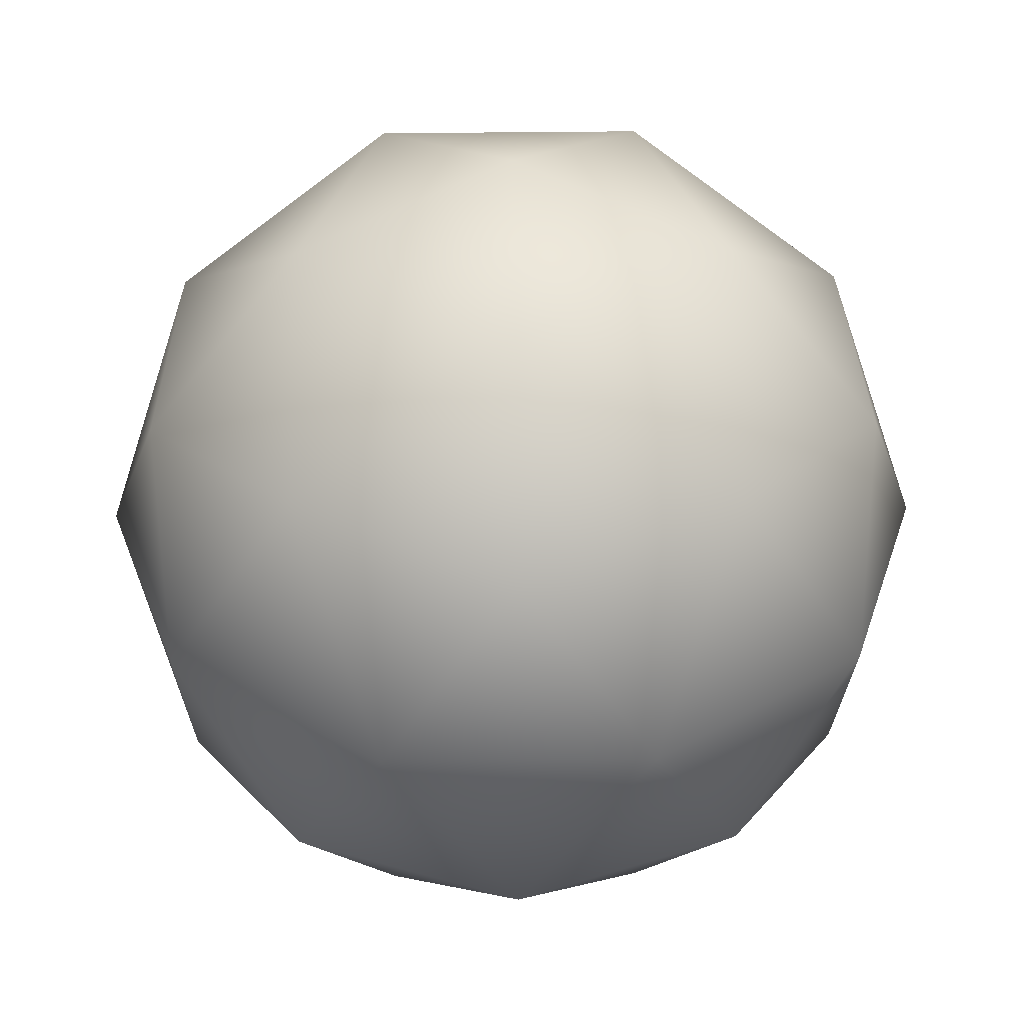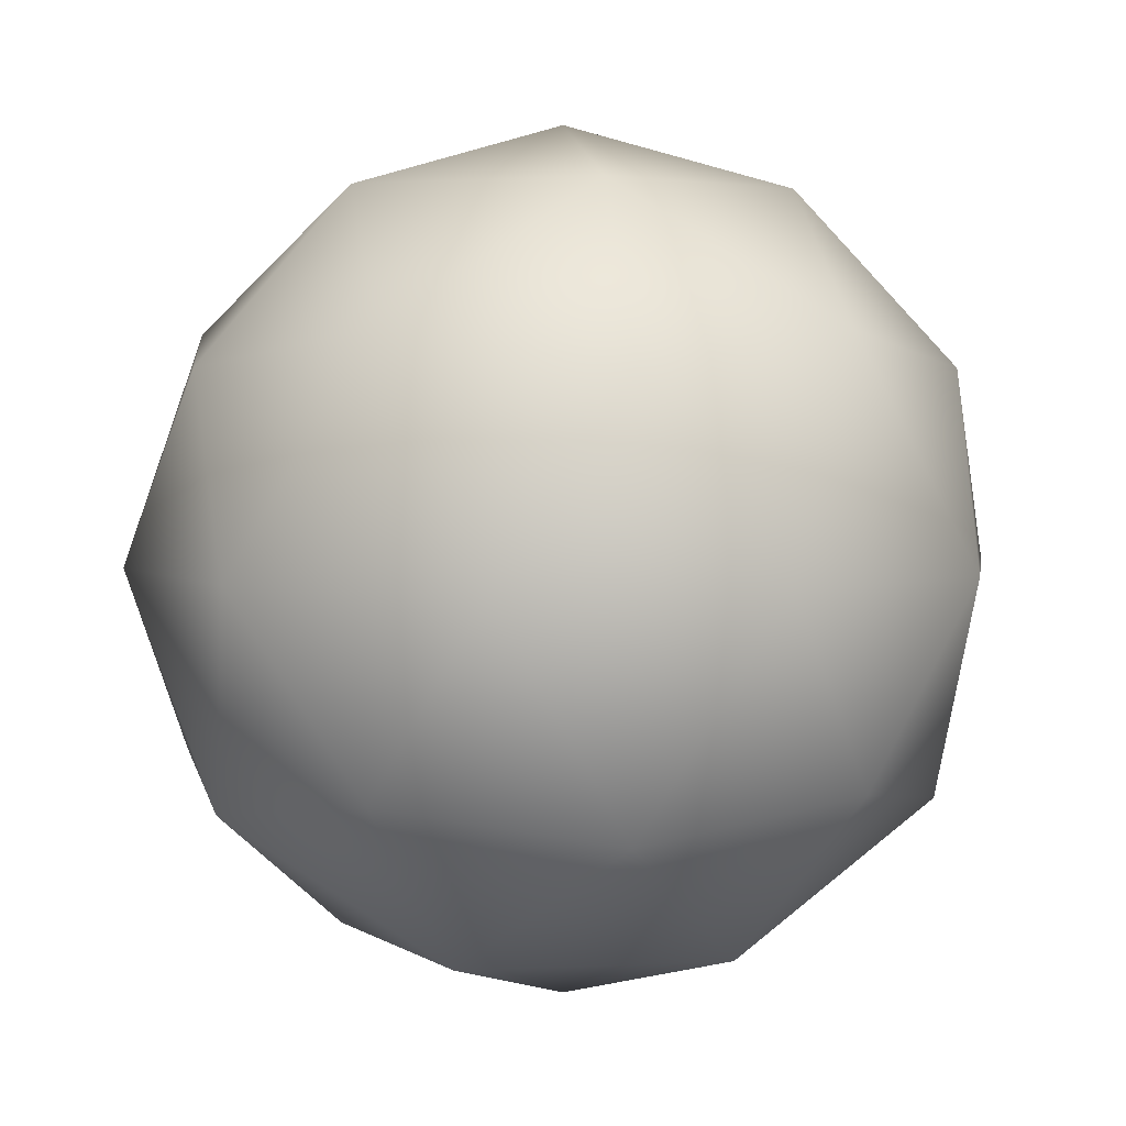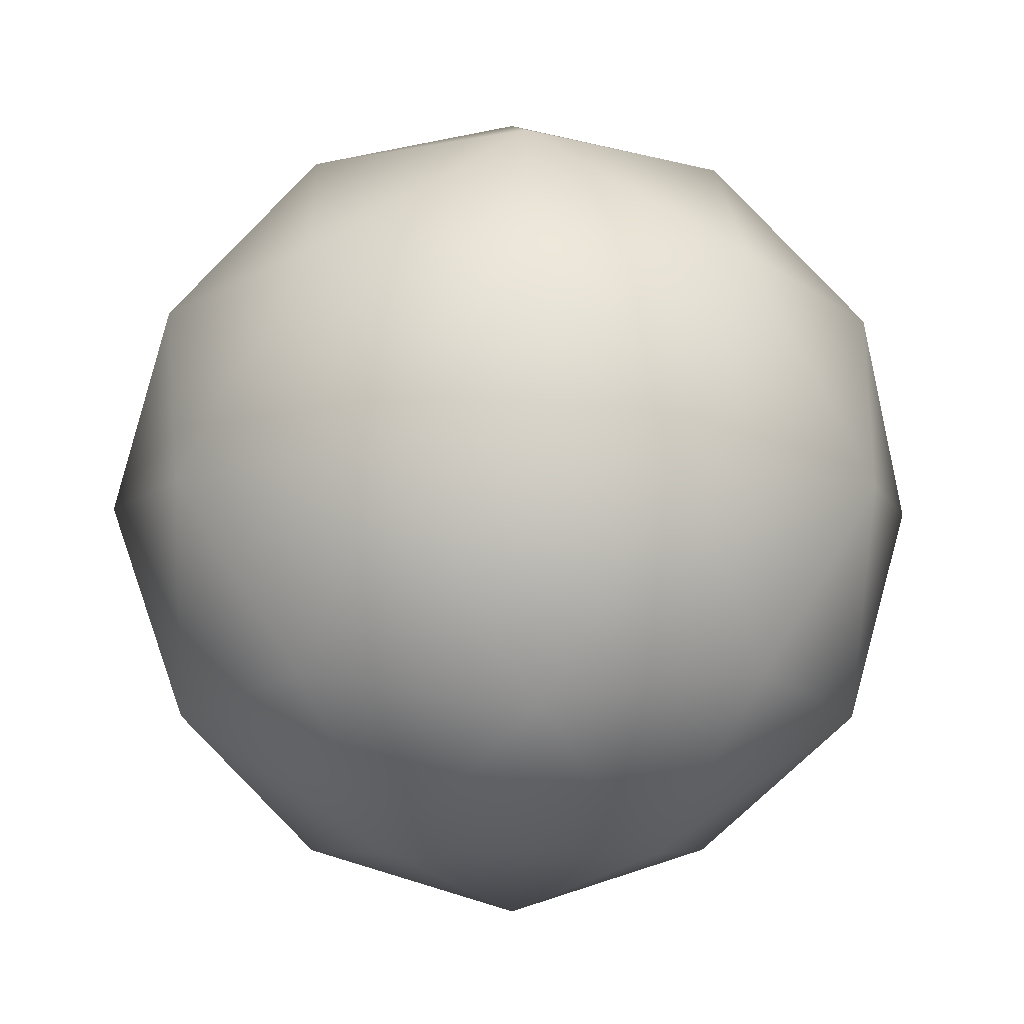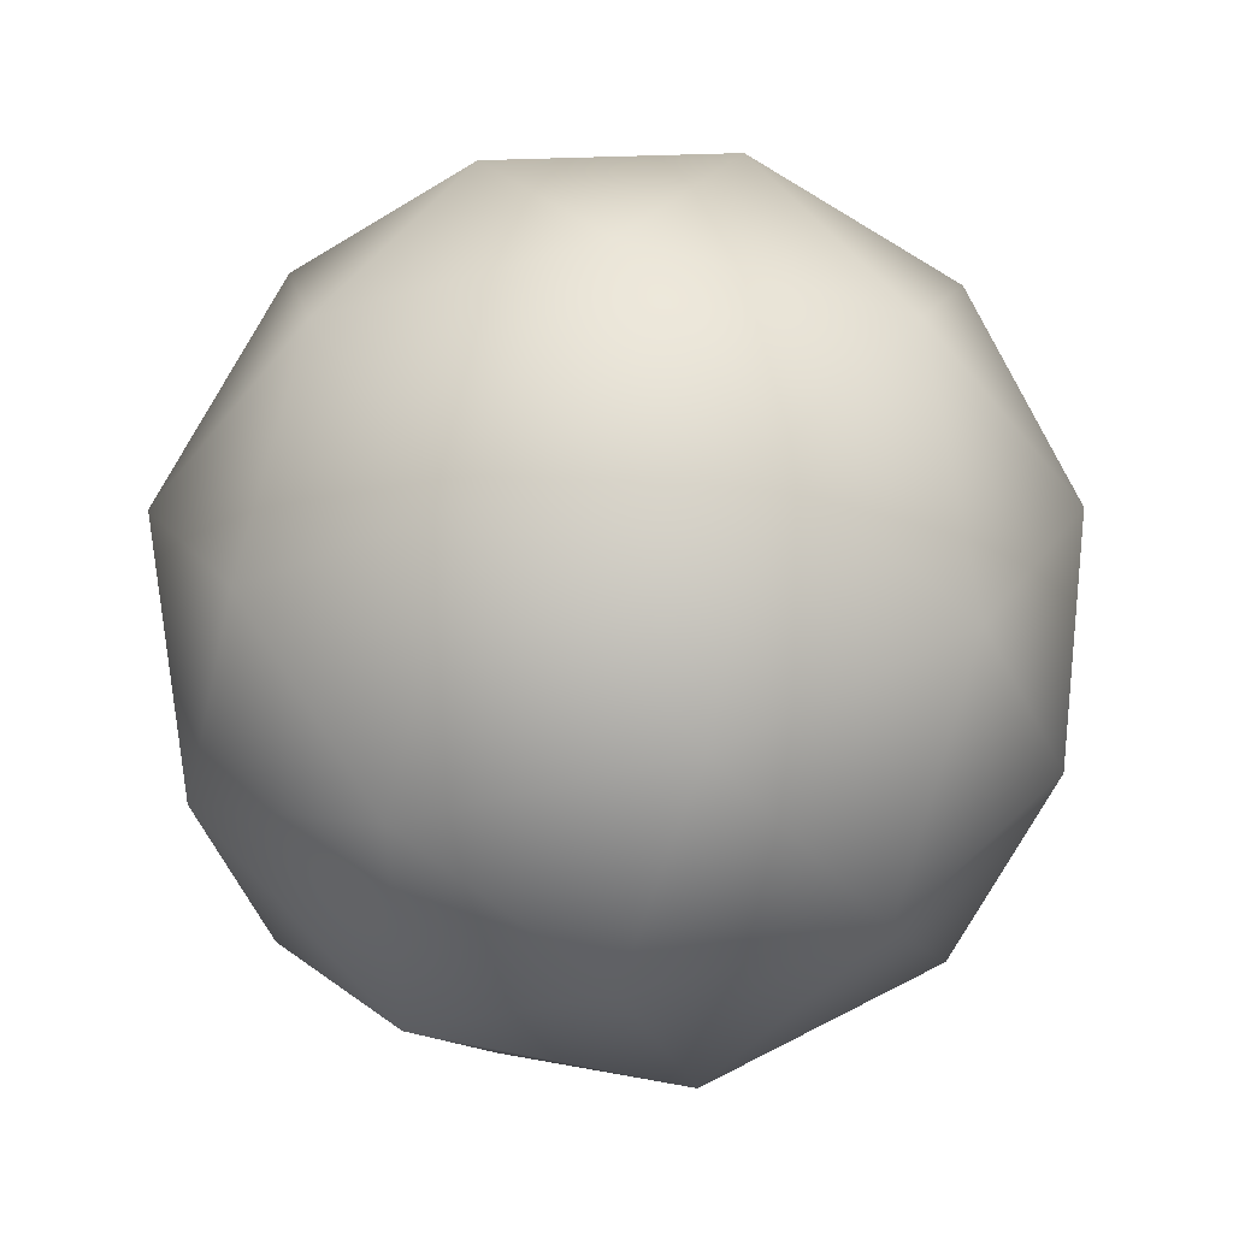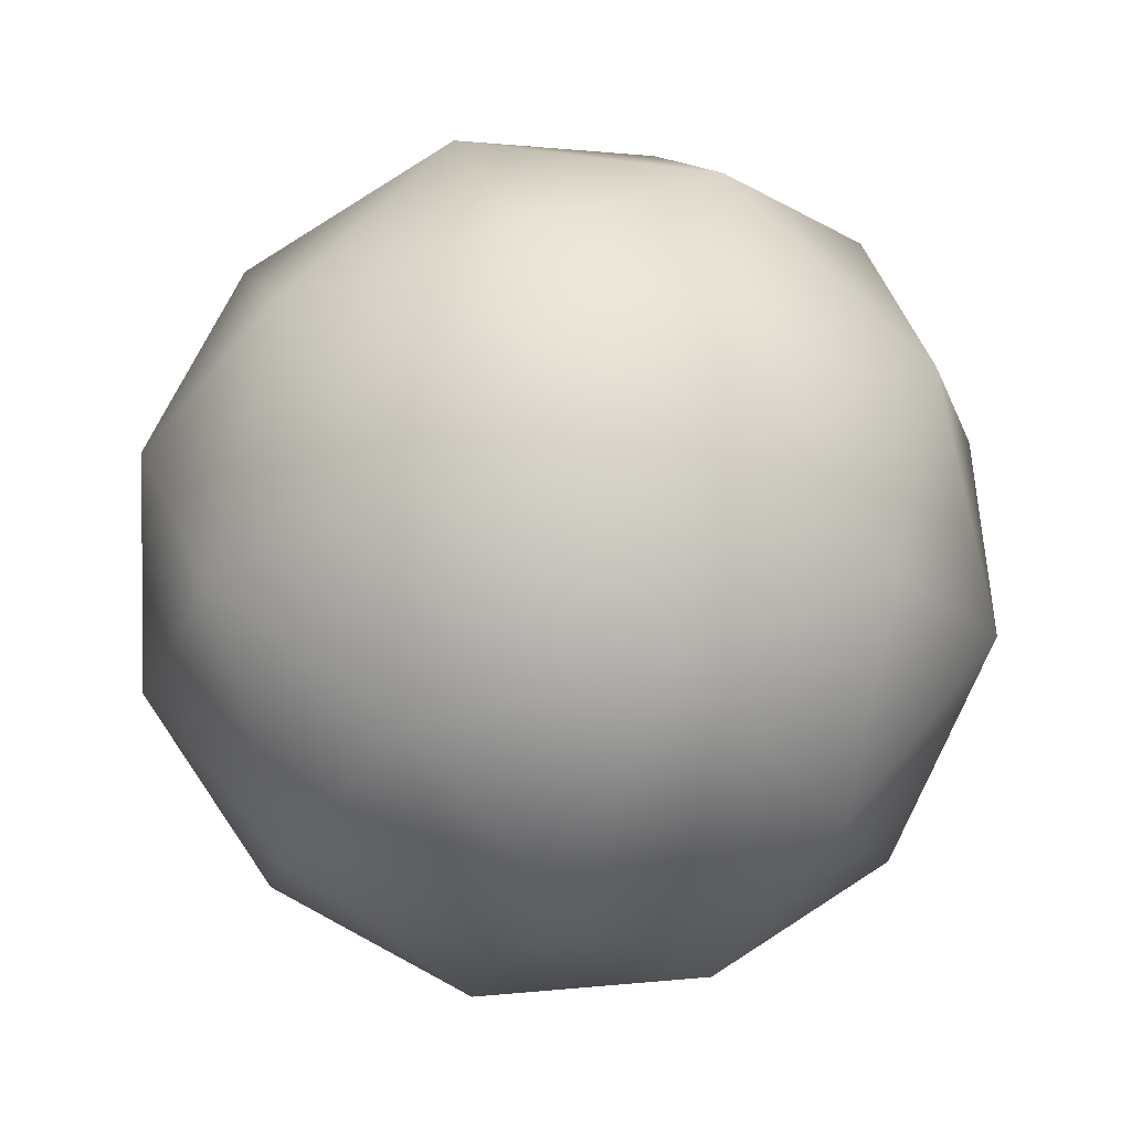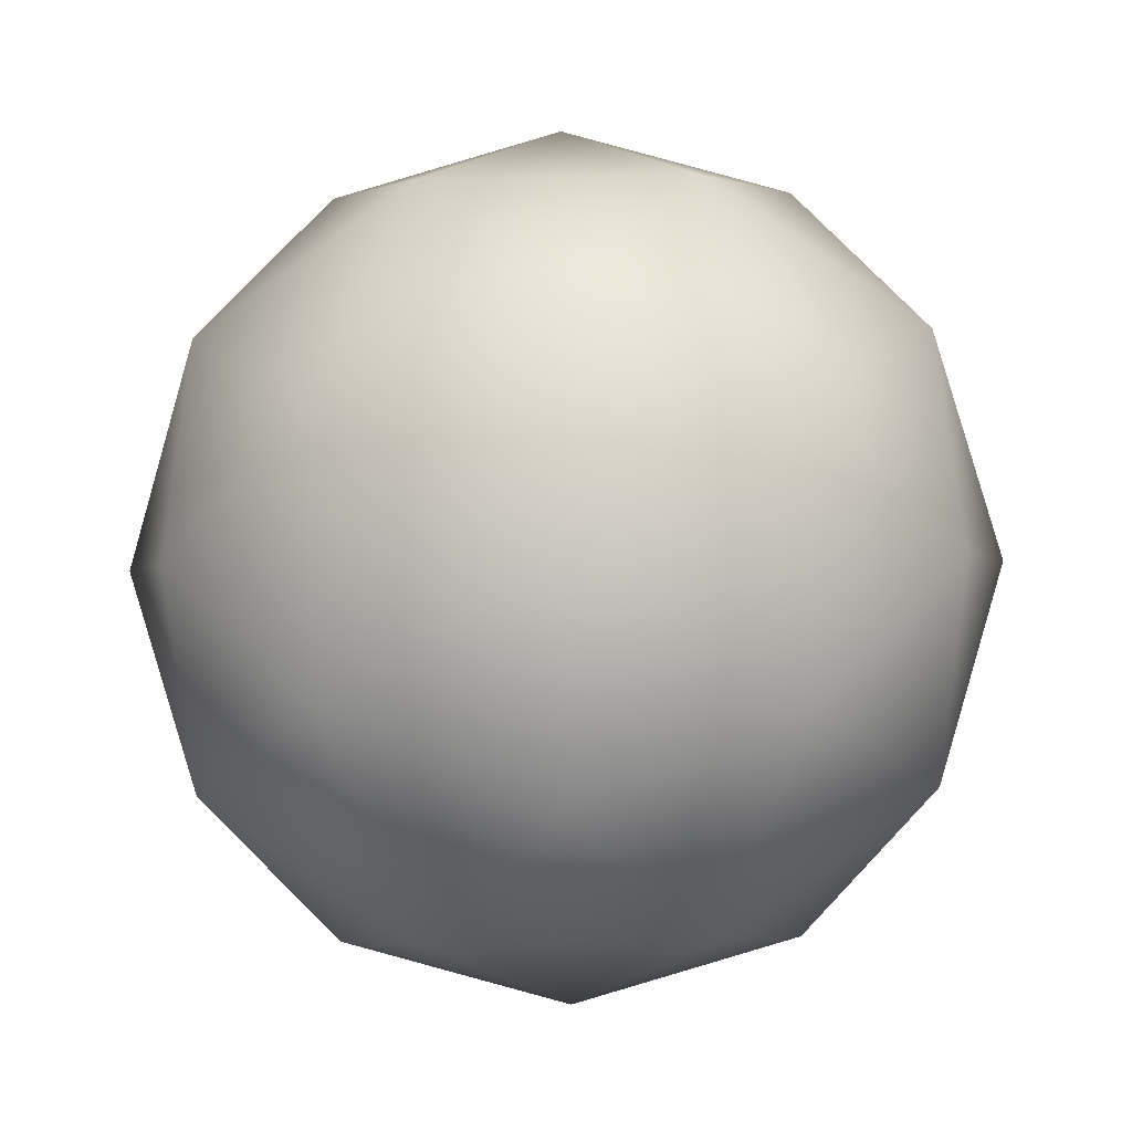
<metadata>
{"format":"obj","ext":"obj","renderer":"f3d","projection":"perspective","resolution":1024,"background":"white","views":[{"elev":35.8,"azim":89.0,"up":"+Y"},{"elev":3.7,"azim":-135.5,"up":"+Y"},{"elev":-6.5,"azim":-129.7,"up":"+Y"},{"elev":-45.1,"azim":-35.8,"up":"+Y"},{"elev":-44.3,"azim":5.7,"up":"+Z"},{"elev":-60.0,"azim":54.8,"up":"+Y"}]}
</metadata>
<code>
o Icosphere
v 0 -0.5 -0
v 0.2127 -0.4253 0.1545
v -0.08123 -0.4253 0.25
v 0.3618 -0.2236 0.2629
v 0.4253 -0.2629 -0
v -0.2629 -0.4253 -0
v -0.08123 -0.4253 -0.25
v 0.2127 -0.4253 -0.1545
v 0.4755 -0 0.1545
v -0.1382 -0.2236 0.4253
v 0.1314 -0.2629 0.4045
v 0 -0 0.5
v -0.4472 -0.2236 -0
v -0.3441 -0.2629 0.25
v -0.4755 -0 0.1545
v -0.1382 -0.2236 -0.4253
v -0.3441 -0.2629 -0.25
v -0.2939 0 -0.4045
v 0.3618 -0.2236 -0.2629
v 0.1314 -0.2629 -0.4045
v 0.2939 0 -0.4045
v 0.2939 -0 0.4045
v -0.2939 -0 0.4045
v -0.4755 0 -0.1545
v 0 0 -0.5
v 0.4755 0 -0.1545
v 0.1382 0.2236 0.4253
v 0.3441 0.2629 0.25
v 0.08123 0.4253 0.25
v -0.3618 0.2236 0.2629
v -0.1314 0.2629 0.4045
v -0.2127 0.4253 0.1545
v -0.3618 0.2236 -0.2629
v -0.4253 0.2629 0
v -0.2127 0.4253 -0.1545
v 0.1382 0.2236 -0.4253
v -0.1314 0.2629 -0.4045
v 0.08123 0.4253 -0.25
v 0.4472 0.2236 0
v 0.3441 0.2629 -0.25
v 0.2629 0.4253 0
v 0 0.5 0
f 1 2 3
f 4 2 5
f 1 3 6
f 1 6 7
f 1 7 8
f 4 5 9
f 10 11 12
f 13 14 15
f 16 17 18
f 19 20 21
f 4 9 22
f 10 12 23
f 13 15 24
f 16 18 25
f 19 21 26
f 27 28 29
f 30 31 32
f 33 34 35
f 36 37 38
f 39 40 41
f 41 38 42
f 41 40 38
f 40 36 38
f 38 35 42
f 38 37 35
f 37 33 35
f 35 32 42
f 35 34 32
f 34 30 32
f 32 29 42
f 32 31 29
f 31 27 29
f 29 41 42
f 29 28 41
f 28 39 41
f 26 40 39
f 26 21 40
f 21 36 40
f 25 37 36
f 25 18 37
f 18 33 37
f 24 34 33
f 24 15 34
f 15 30 34
f 23 31 30
f 23 12 31
f 12 27 31
f 22 28 27
f 22 9 28
f 9 39 28
f 21 25 36
f 21 20 25
f 20 16 25
f 18 24 33
f 18 17 24
f 17 13 24
f 15 23 30
f 15 14 23
f 14 10 23
f 12 22 27
f 12 11 22
f 11 4 22
f 9 26 39
f 9 5 26
f 5 19 26
f 8 20 19
f 8 7 20
f 7 16 20
f 7 17 16
f 7 6 17
f 6 13 17
f 6 14 13
f 6 3 14
f 3 10 14
f 5 8 19
f 5 2 8
f 2 1 8
f 3 11 10
f 3 2 11
f 2 4 11

</code>
